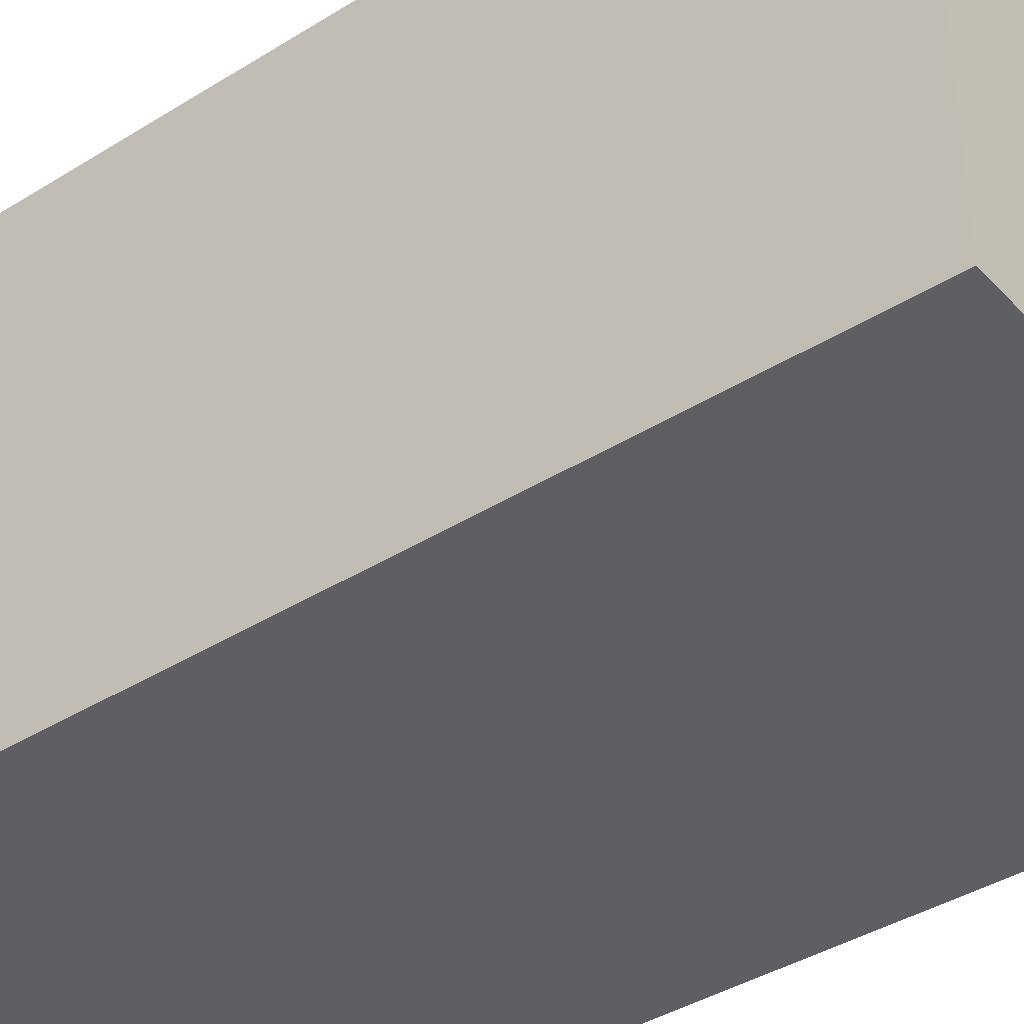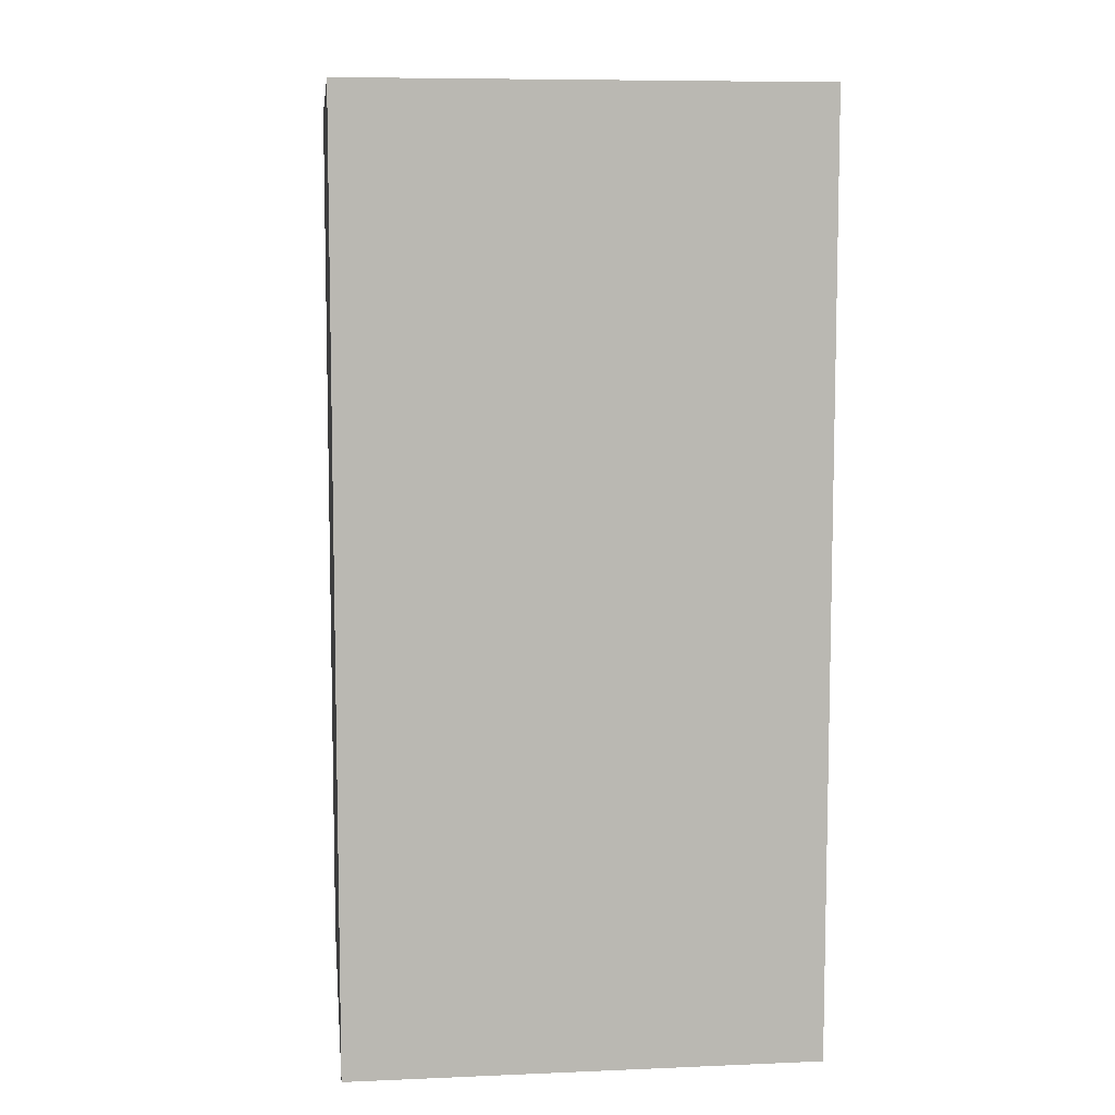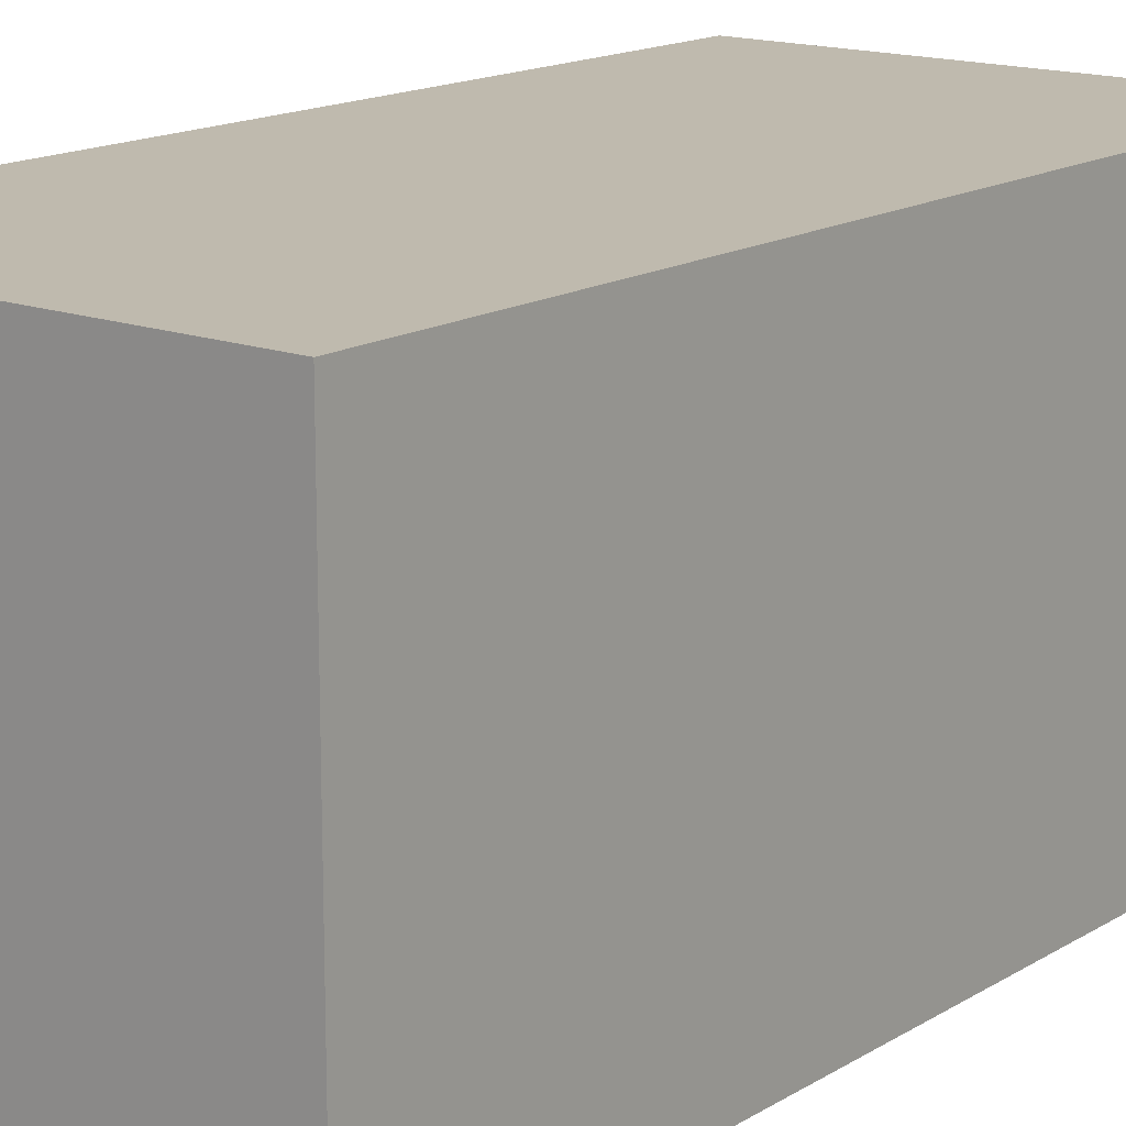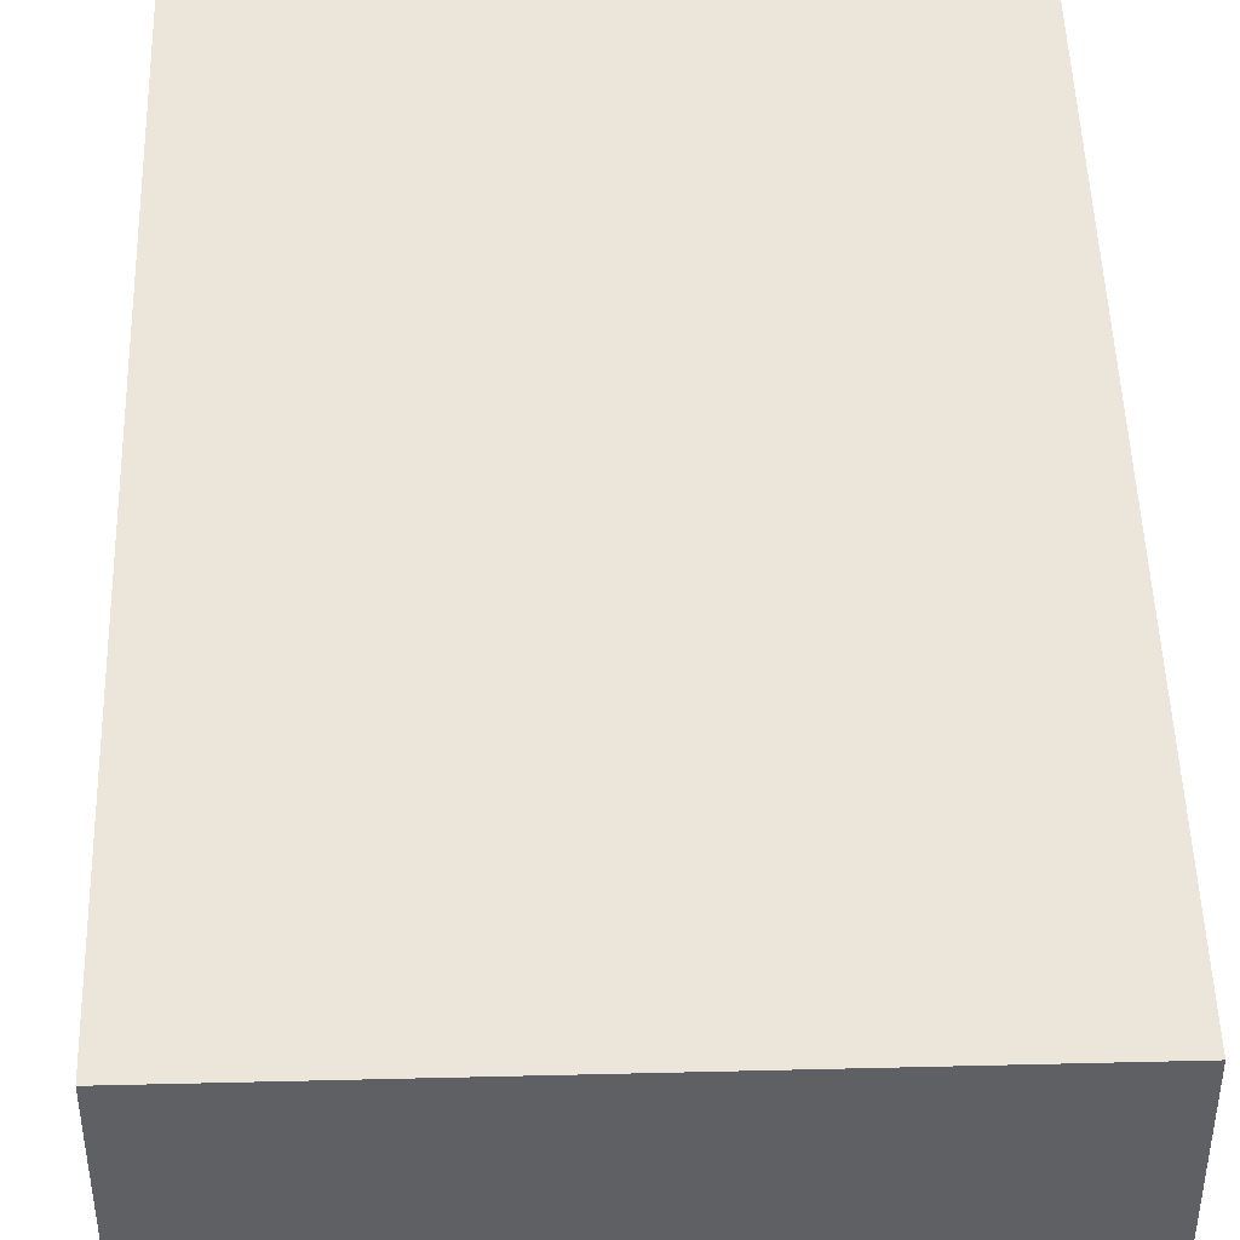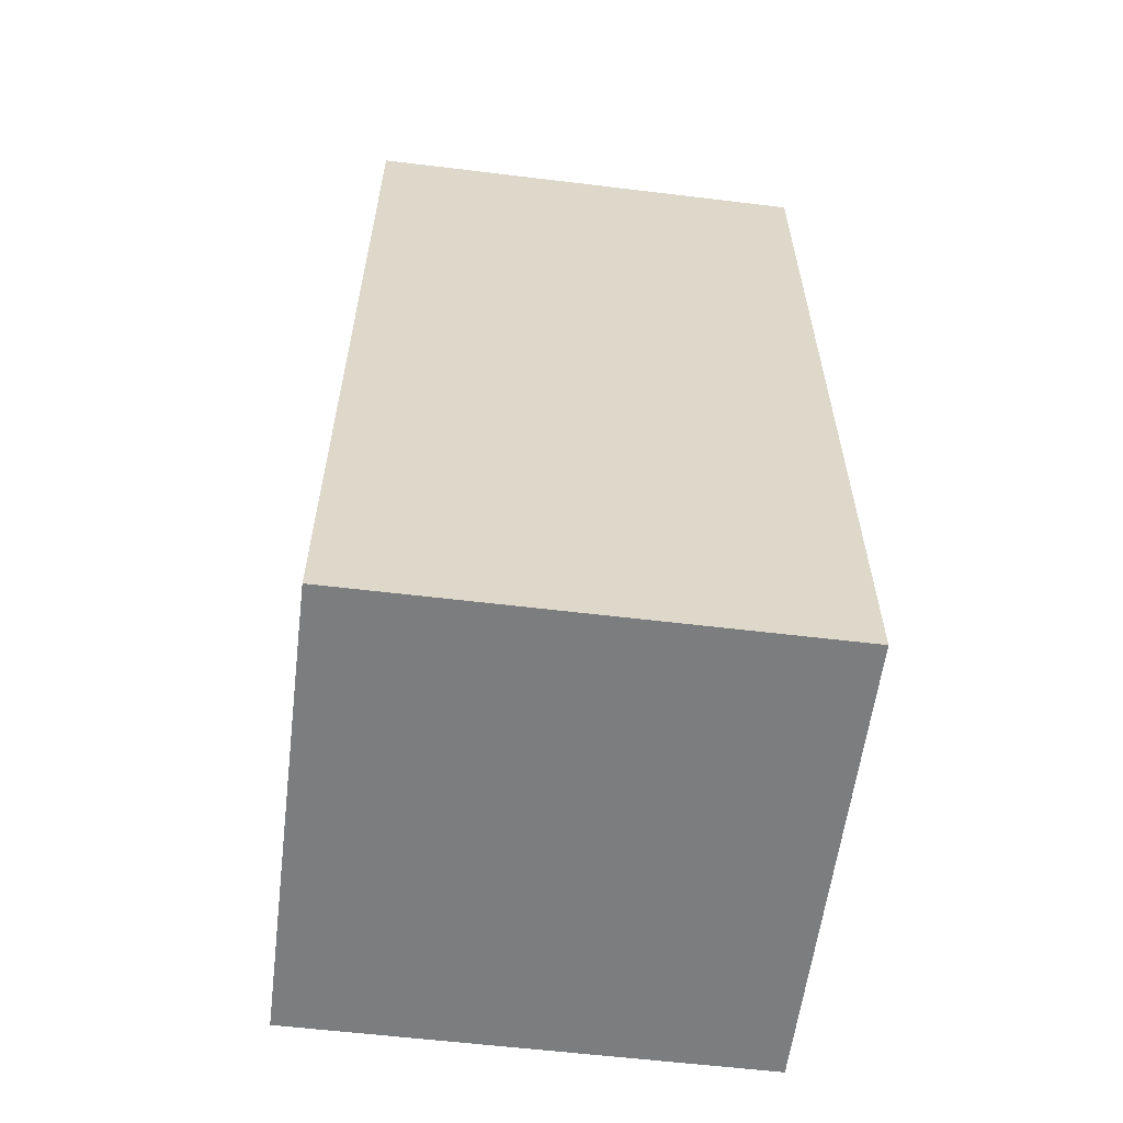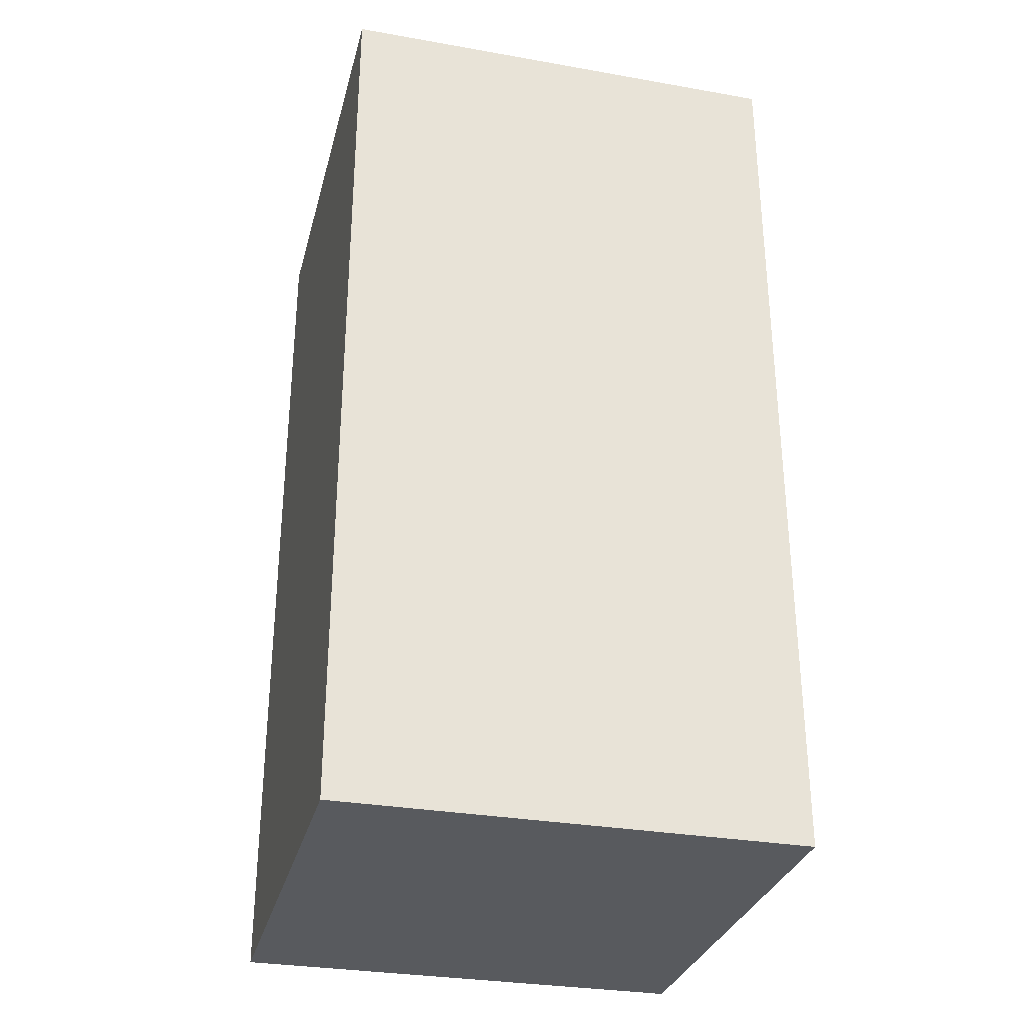
<metadata>
{"format":"obj","ext":"obj","renderer":"f3d","projection":"perspective","resolution":1024,"background":"white","views":[{"elev":-39.5,"azim":-52.1,"up":"+Z"},{"elev":7.9,"azim":83.4,"up":"+Y"},{"elev":15.5,"azim":38.4,"up":"+Z"},{"elev":47.2,"azim":178.4,"up":"+Z"},{"elev":-59.0,"azim":-97.1,"up":"+Y"},{"elev":-31.0,"azim":165.9,"up":"+Y"}]}
</metadata>
<code>
o Cube
v 5 10 -5
v 5 -10 -5
v 5 10 5
v 5 -10 5
v -5 10 -5
v -5 -10 -5
v -5 10 5
v -5 -10 5
f 1 5 7 3
f 4 3 7 8
f 8 7 5 6
f 6 2 4 8
f 2 1 3 4
f 6 5 1 2

</code>
